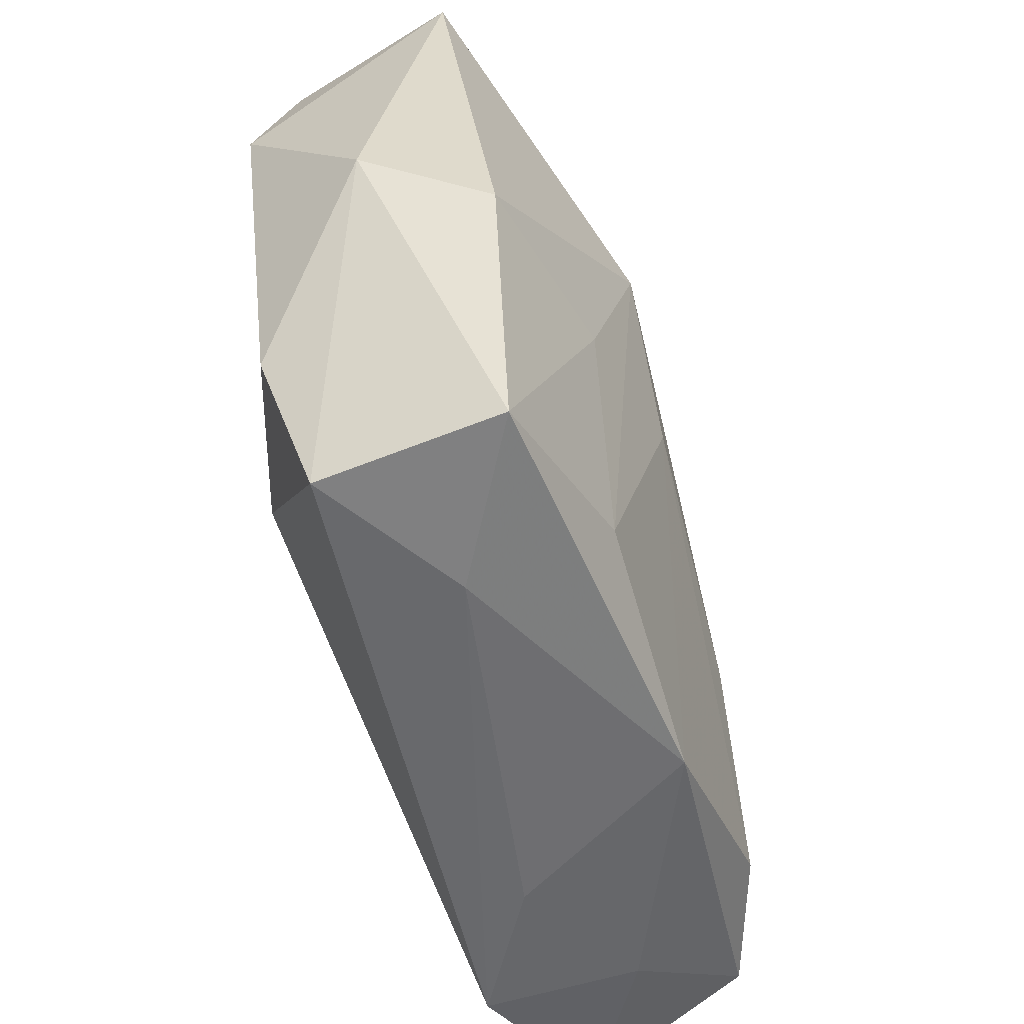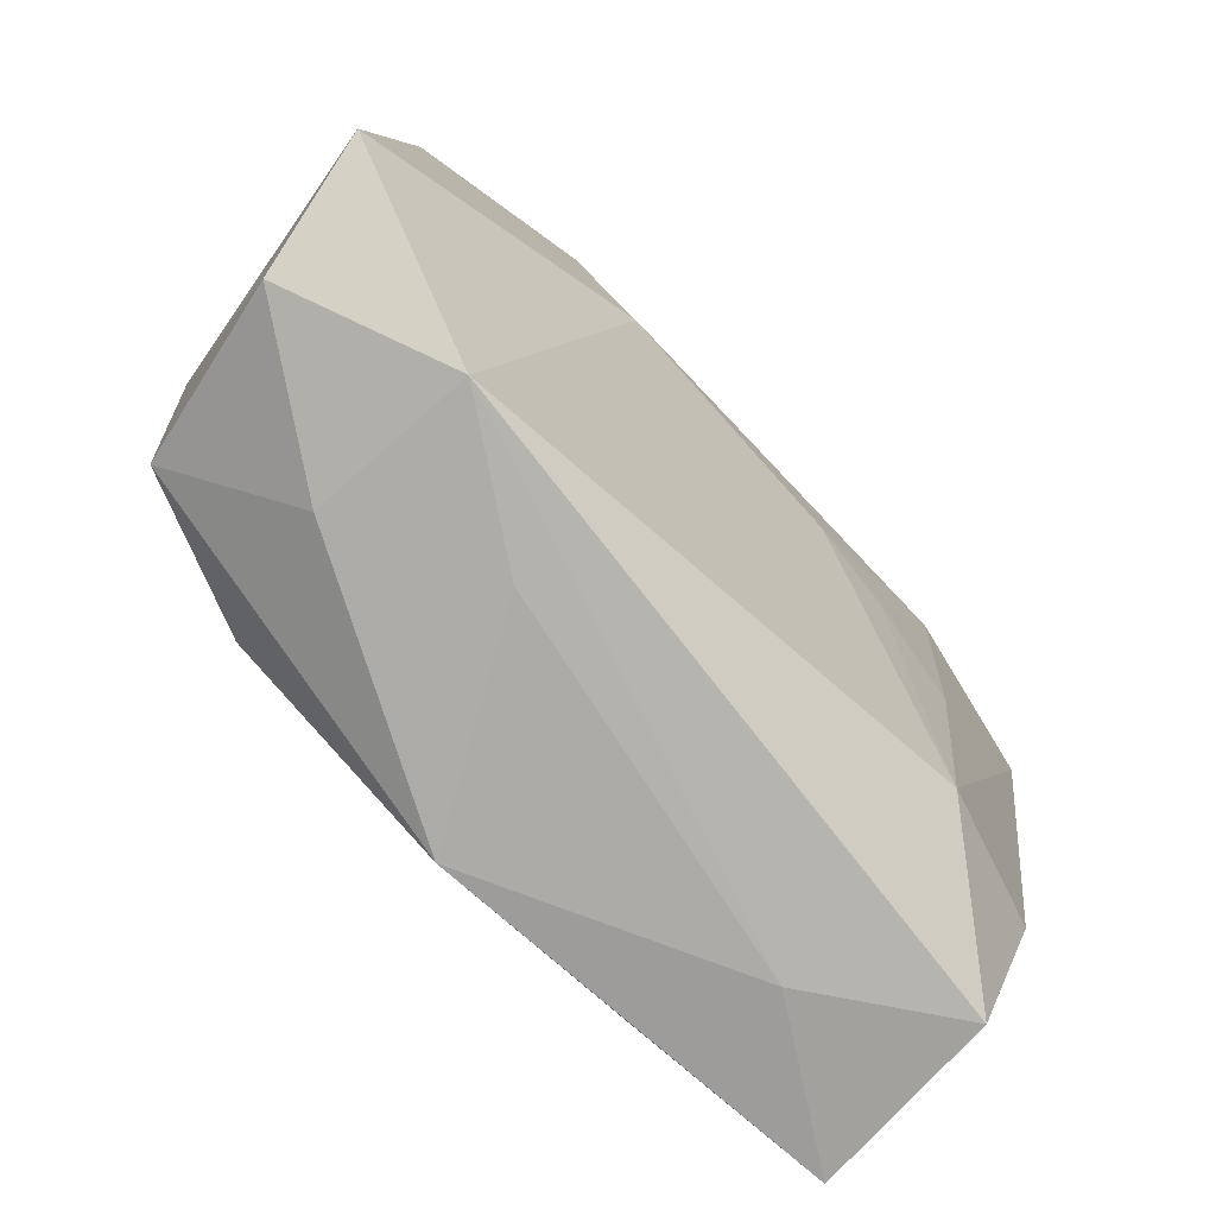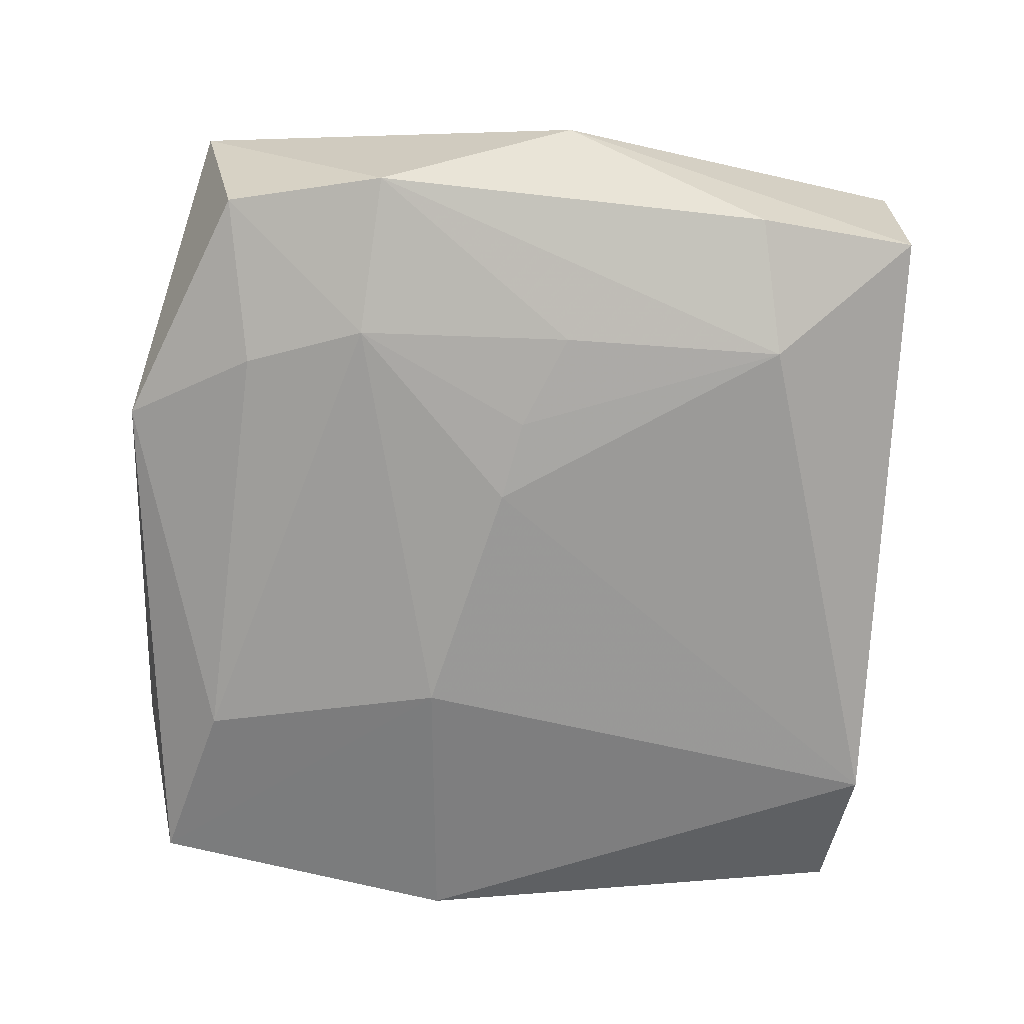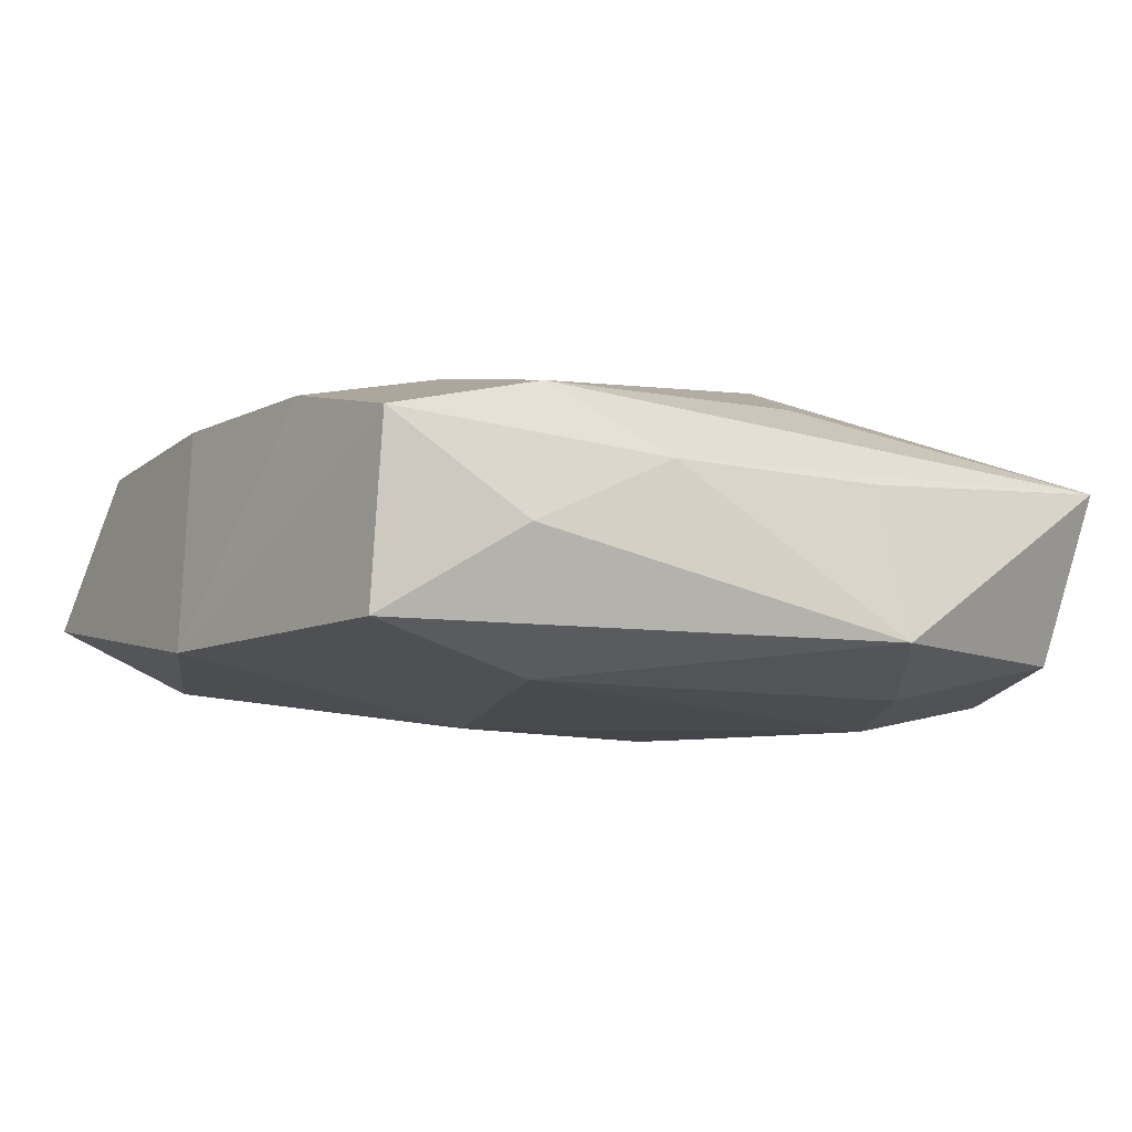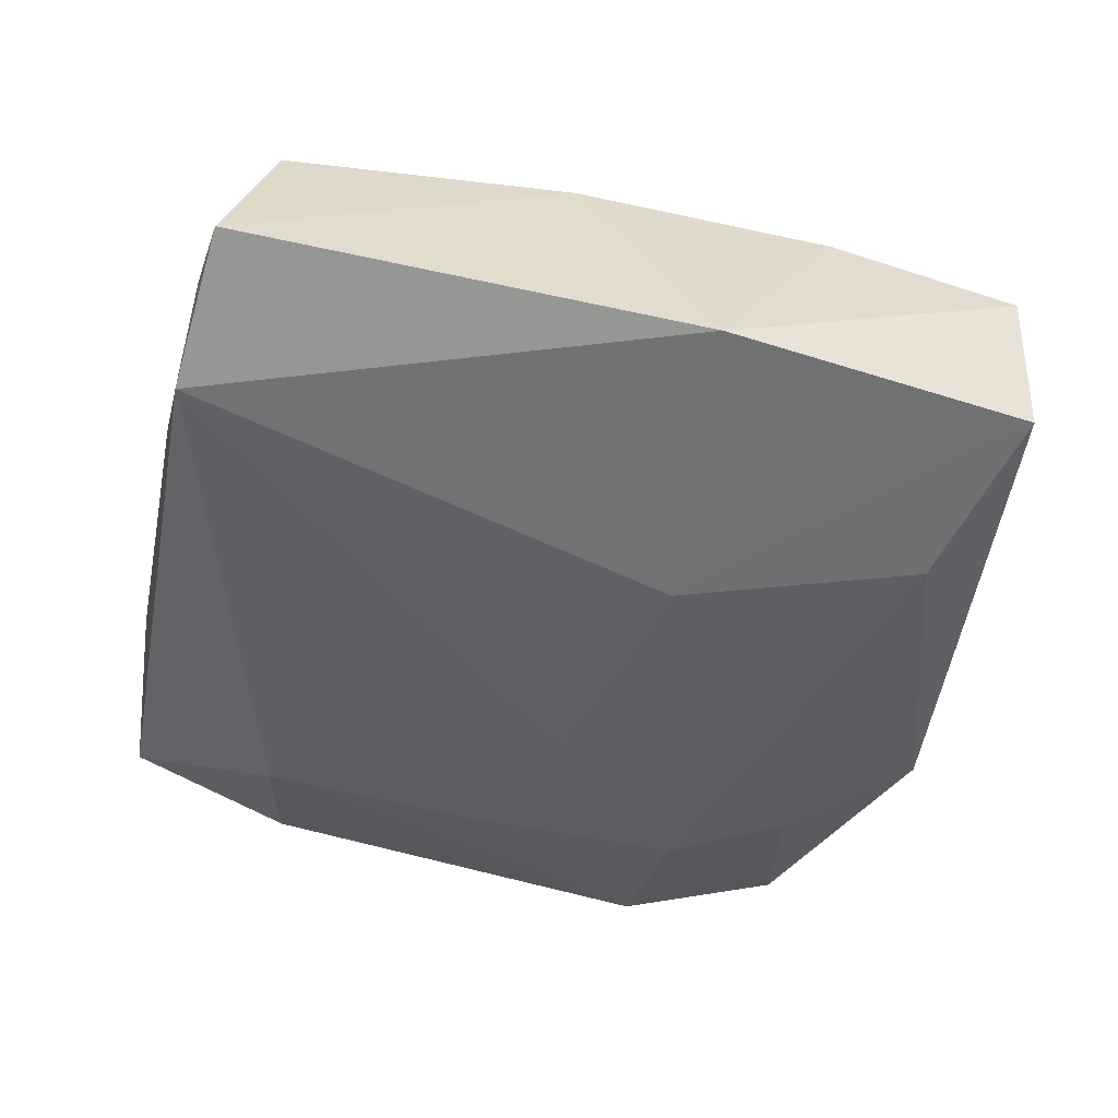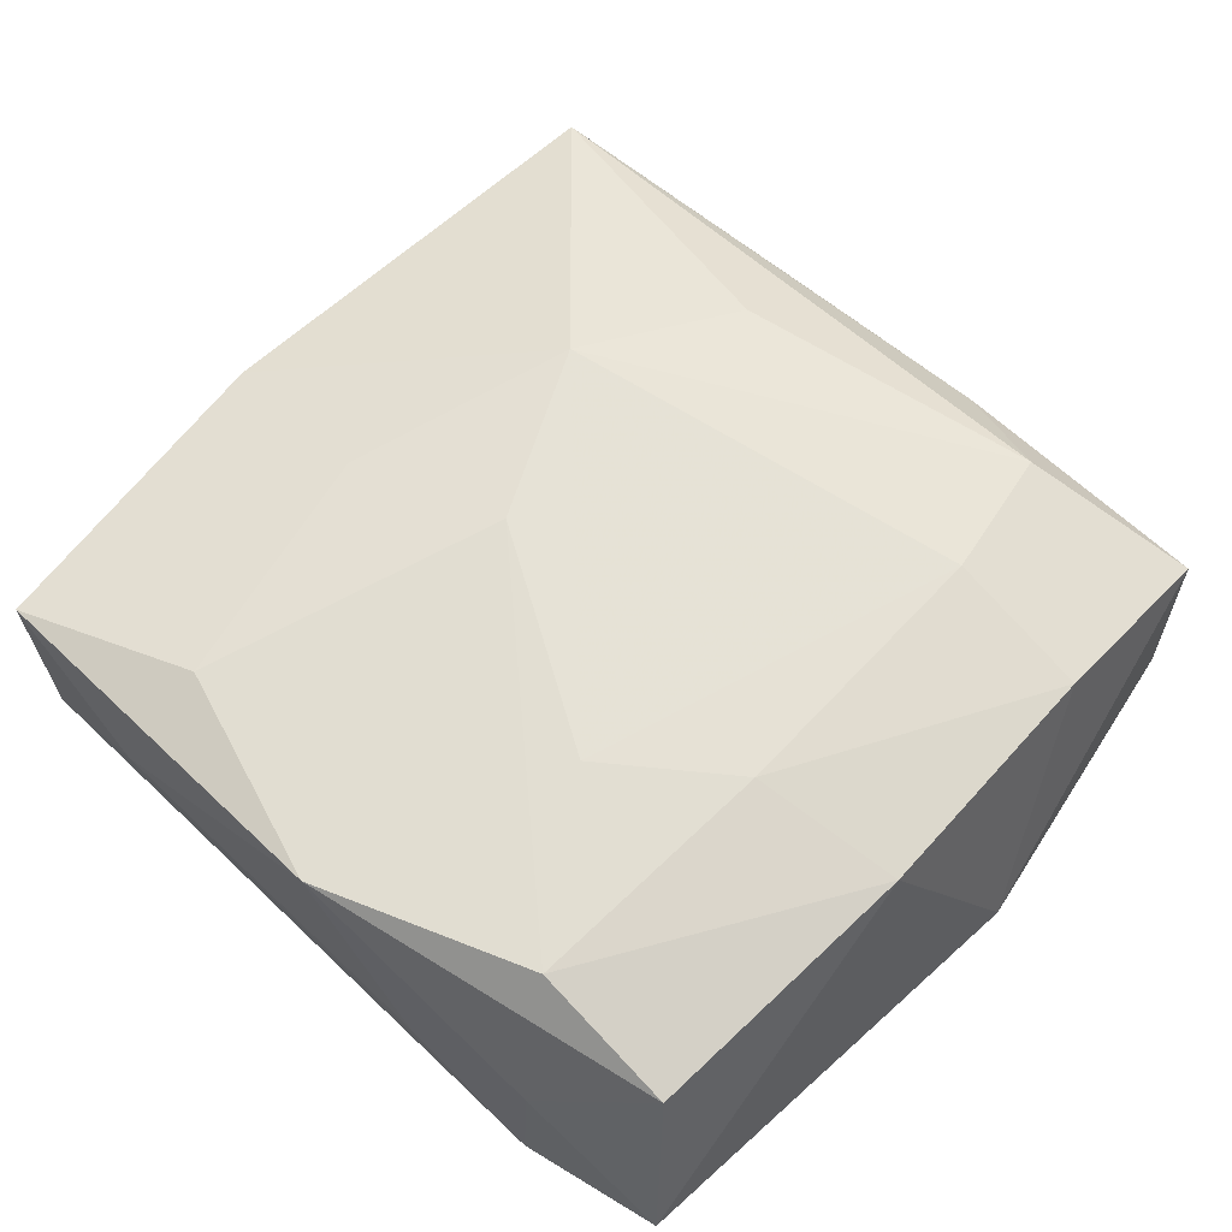
<metadata>
{"format":"obj","ext":"obj","renderer":"f3d","projection":"perspective","resolution":1024,"background":"white","views":[{"elev":-54.4,"azim":-71.7,"up":"+Y"},{"elev":-76.4,"azim":133.0,"up":"+Y"},{"elev":-70.9,"azim":-94.2,"up":"+Z"},{"elev":-8.6,"azim":150.7,"up":"+Z"},{"elev":-43.6,"azim":78.1,"up":"+Z"},{"elev":64.2,"azim":42.2,"up":"+Z"}]}
</metadata>
<code>
v -0.02326 0.02234 0.003339
v -0.004743 -0.002714 0.01095
v -0.02359 -0.004511 0.00708
v 0.01355 -0.01956 0.009879
v -0.02145 0.01986 -0.006699
v -0.01393 -0.005473 0.009582
v -0.021 -0.0232 -0.00306
v -0.007416 0.02559 -0.006669
v -0.006714 0.02374 0.002183
v -0.0119 0.01812 -0.008979
v 0.02292 -0.003017 0.006937
v 0.01573 -0.02343 0.002455
v -0.01483 -0.001589 -0.009416
v -0.01454 0.01112 -0.01015
v -0.004664 0.001744 -0.01049
v 0.02417 -0.02281 -0.002784
v 0.01422 0.01274 0.007981
v 0.02308 0.02248 -0.00679
v -0.02185 -0.02307 0.007286
v 0.02269 0.02311 0.003671
v -0.009376 0.0008138 -0.01011
v -0.01329 -0.02401 0.00219
v -0.009384 0.00735 0.01083
v 0.01521 0.02466 -0.001774
v -0.01457 -0.01486 -0.008301
v -0.02622 -0.001047 3.242e-05
v -0.02378 0.01047 -0.008252
v 0.02272 0.01212 0.006219
v 0.01551 -0.02372 -0.006371
v 0.01265 0.02113 0.006383
v 0.007436 -0.01015 0.01049
v 0.007728 -0.02401 -0.001625
v 0.001113 -0.02401 0.009299
v 0.006581 0.02423 0.002309
v 0.01433 -0.004461 0.009286
v 0.01266 0.01948 -0.009117
v -0.02248 -0.01331 -0.005937
v 0.009323 0.005331 -0.01049
v 0.02612 0.004063 -0.006949
v -0.005187 0.01755 0.007382
v -0.0112 -0.01965 0.009393
v 0.02175 -0.01978 0.00696
f 41 19 33
f 33 19 22
f 22 19 7
f 18 20 39
f 39 38 18
f 18 38 36
f 18 36 8
f 23 31 17
f 6 41 23
f 19 41 6
f 2 41 33
f 2 31 23
f 23 41 2
f 29 22 7
f 15 38 29
f 29 38 39
f 3 6 23
f 19 6 3
f 7 19 26
f 19 3 26
f 24 18 8
f 20 18 24
f 23 17 30
f 35 17 31
f 28 11 39
f 39 20 28
f 28 35 11
f 17 35 28
f 20 30 28
f 28 30 17
f 33 22 32
f 22 29 32
f 25 29 7
f 15 29 25
f 25 21 15
f 13 21 25
f 14 21 13
f 15 21 14
f 14 38 15
f 36 38 14
f 13 25 27
f 27 14 13
f 1 26 3
f 1 27 26
f 1 3 23
f 16 29 39
f 39 11 16
f 11 42 16
f 23 30 40
f 40 1 23
f 30 1 40
f 4 35 31
f 4 42 11
f 11 35 4
f 33 42 4
f 4 2 33
f 31 2 4
f 7 26 37
f 26 27 37
f 37 25 7
f 37 27 25
f 8 36 10
f 36 14 10
f 5 1 8
f 27 1 5
f 8 10 5
f 14 27 5
f 5 10 14
f 34 30 20
f 34 1 30
f 20 24 34
f 34 24 8
f 12 42 33
f 12 16 42
f 29 16 12
f 33 32 12
f 12 32 29
f 8 1 9
f 9 34 8
f 1 34 9

</code>
